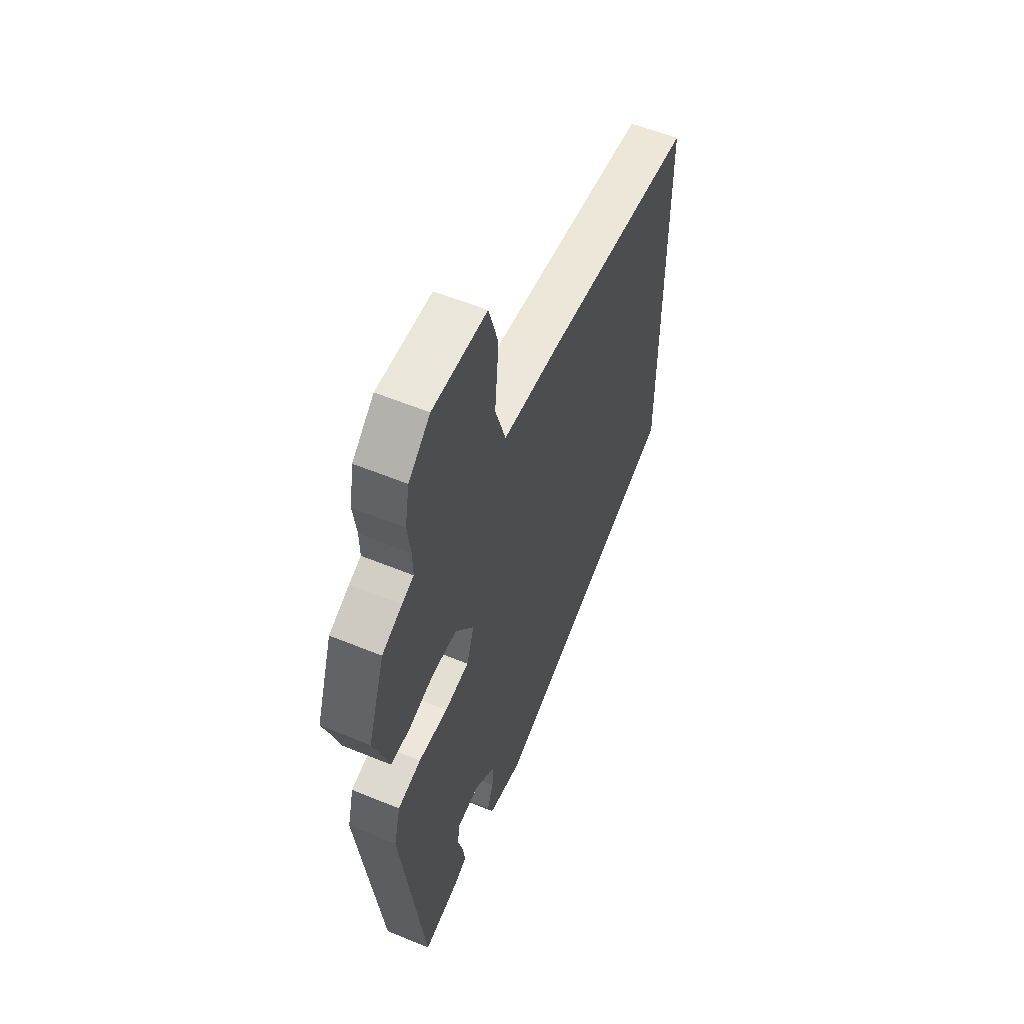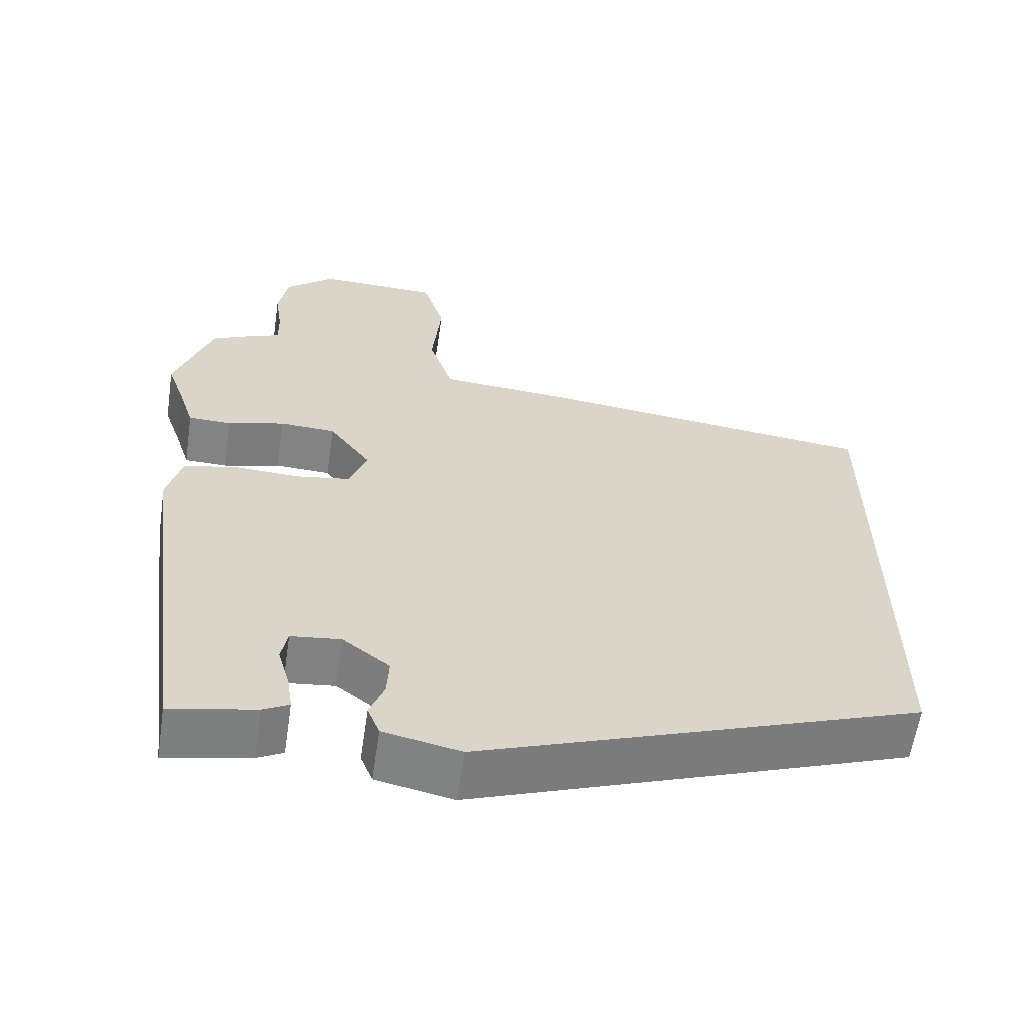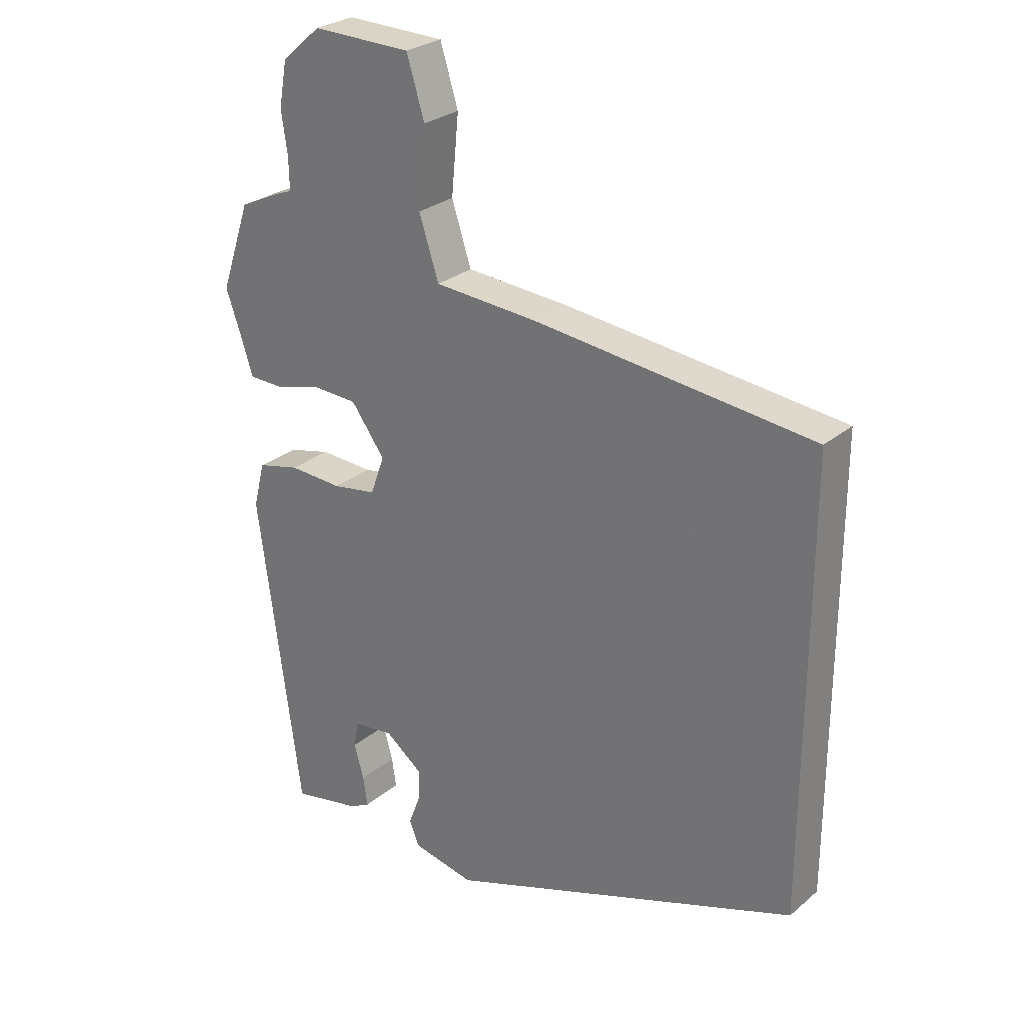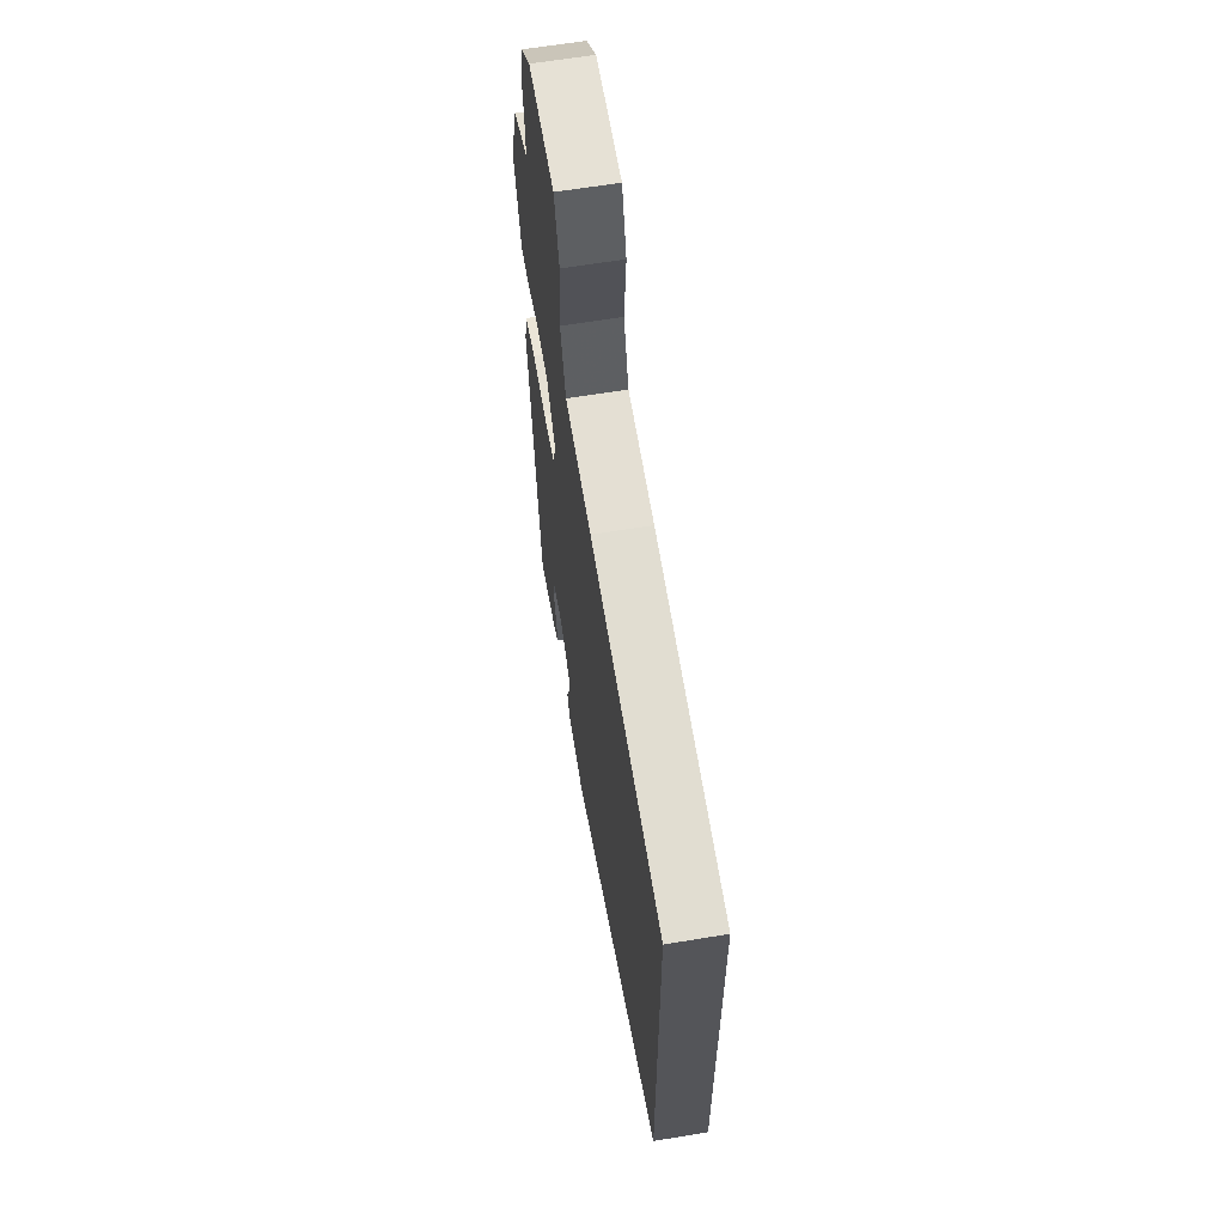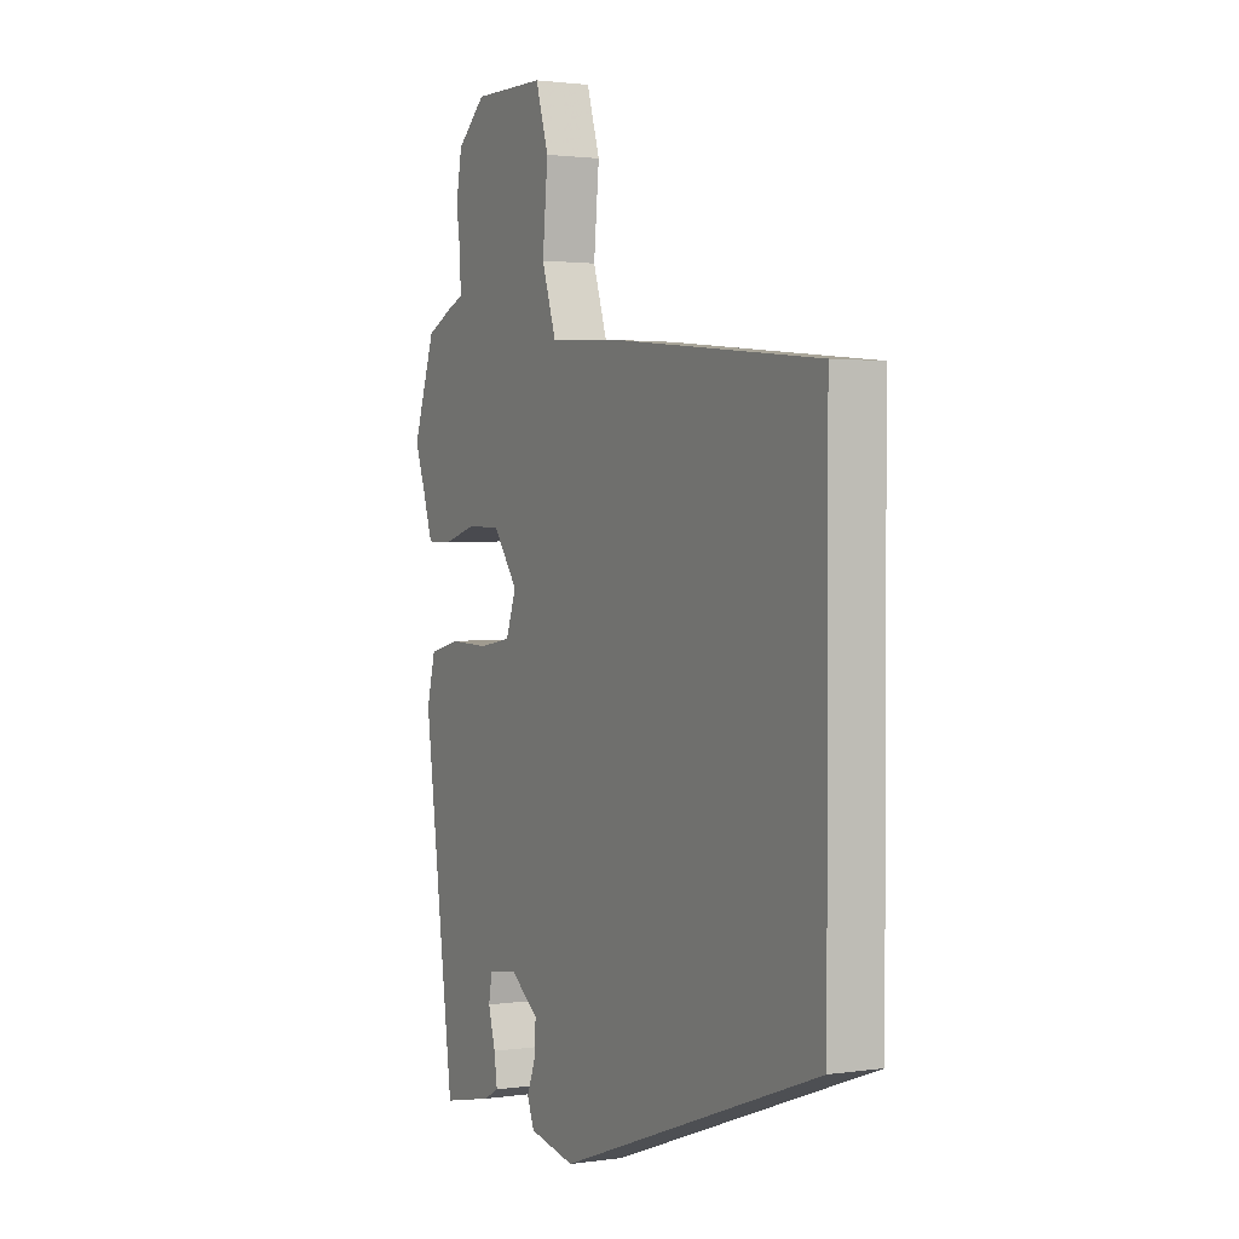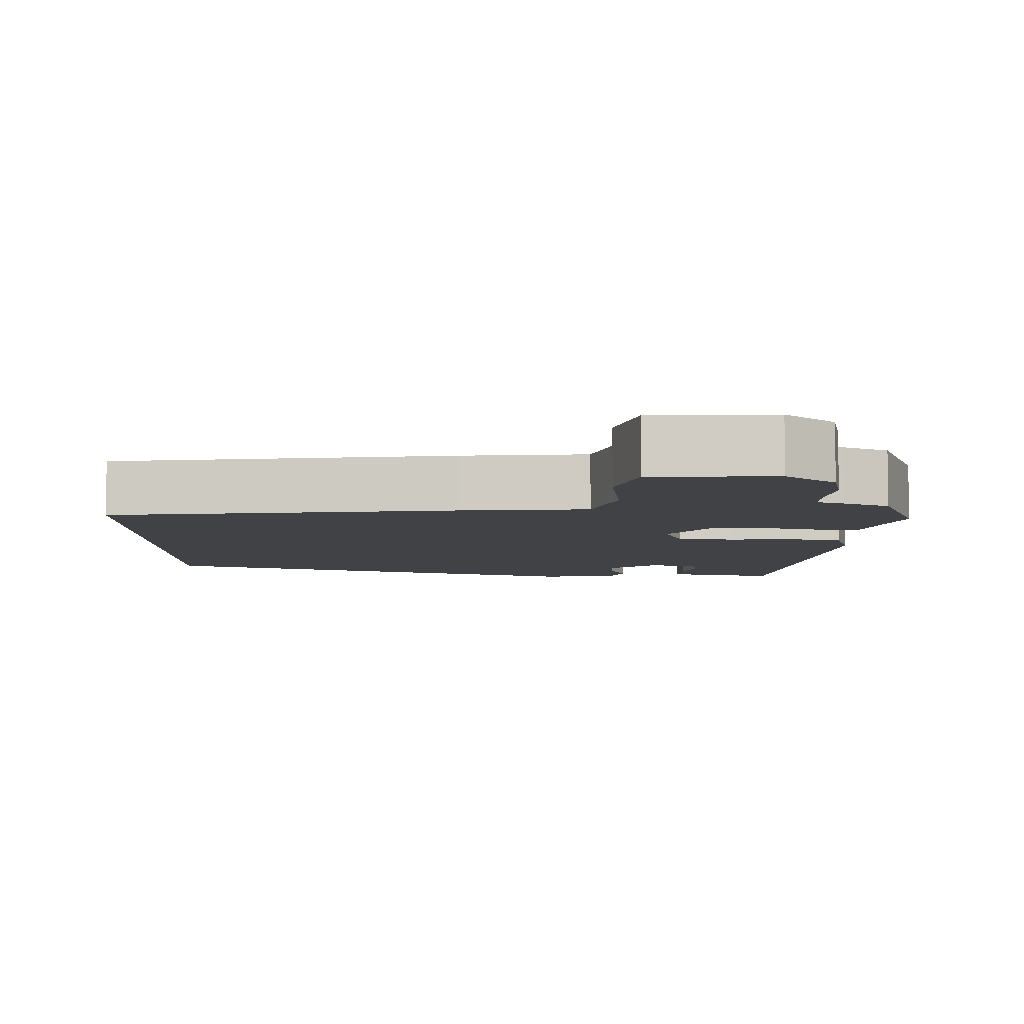
<metadata>
{"format":"obj","ext":"obj","renderer":"f3d","projection":"perspective","resolution":1024,"background":"white","views":[{"elev":56.6,"azim":113.3,"up":"+Z"},{"elev":-61.0,"azim":171.5,"up":"+Z"},{"elev":27.5,"azim":-141.5,"up":"+Z"},{"elev":63.2,"azim":-99.5,"up":"+Z"},{"elev":1.7,"azim":-117.6,"up":"+Z"},{"elev":-6.5,"azim":0.5,"up":"+Y"}]}
</metadata>
<code>
v -0.5 0.07 0.43
v -0.044 0.07 0.478
v 0.123 0.07 0.489
v 0.155 0.07 0.587
v 0.143 0.07 0.714
v 0.172 0.07 0.808
v 0.333 0.07 0.811
v 0.397 0.07 0.755
v 0.41 0.07 0.683
v 0.4 0.07 0.614
v 0.399 0.07 0.563
v 0.434 0.07 0.549
v 0.493 0.07 0.521
v 0.542 0.07 0.378
v 0.519 0.07 0.313
v 0.497 0.07 0.245
v 0.44 0.07 0.244
v 0.365 0.07 0.265
v 0.291 0.07 0.262
v 0.236 0.07 0.187
v 0.259 0.07 0.123
v 0.331 0.07 0.111
v 0.418 0.07 0.115
v 0.487 0.07 0.098
v 0.506 0.07 0.024
v 0.437 0.07 -0.493
v 0.325 0.07 -0.47
v 0.291 0.07 -0.452
v 0.298 0.07 -0.404
v 0.314 0.07 -0.347
v 0.306 0.07 -0.303
v 0.24 0.07 -0.295
v 0.178 0.07 -0.342
v 0.181 0.07 -0.394
v 0.2 0.07 -0.444
v 0.184 0.07 -0.484
v 0.082 0.07 -0.505
v -0.5 0.07 -0.295
v -0.5 0 0.43
v -0.044 0 0.478
v 0.123 0 0.489
v 0.155 0 0.587
v 0.143 0 0.714
v 0.172 0 0.808
v 0.333 0 0.811
v 0.397 0 0.755
v 0.41 0 0.683
v 0.4 0 0.614
v 0.399 0 0.563
v 0.434 0 0.549
v 0.493 0 0.521
v 0.542 0 0.378
v 0.519 0 0.313
v 0.497 0 0.245
v 0.44 0 0.244
v 0.365 0 0.265
v 0.291 0 0.262
v 0.236 0 0.187
v 0.259 0 0.123
v 0.331 0 0.111
v 0.418 0 0.115
v 0.487 0 0.098
v 0.506 0 0.024
v 0.437 0 -0.493
v 0.325 0 -0.47
v 0.291 0 -0.452
v 0.298 0 -0.404
v 0.314 0 -0.347
v 0.306 0 -0.303
v 0.24 0 -0.295
v 0.178 0 -0.342
v 0.181 0 -0.394
v 0.2 0 -0.444
v 0.184 0 -0.484
v 0.082 0 -0.505
v -0.5 0 -0.295
f 37 38 1
f 36 37 1
f 35 36 1
f 34 35 1
f 1 2 3
f 34 1 3
f 33 34 3
f 32 33 3 4
f 31 32 4 5
f 30 31 5
f 28 29 30
f 27 28 30
f 26 27 30
f 25 26 30
f 24 25 30
f 22 23 24 30
f 21 22 30
f 20 21 30
f 20 30 5
f 8 9 10
f 7 8 10
f 6 7 10
f 5 6 10
f 20 5 10
f 19 20 10
f 18 19 10 11
f 11 12 13
f 18 11 13
f 17 18 13
f 16 17 13
f 15 16 13
f 13 14 15
f 39 76 75
f 39 75 74
f 39 74 73
f 39 73 72
f 41 40 39
f 41 39 72
f 41 72 71
f 42 41 71 70
f 43 42 70 69
f 43 69 68
f 68 67 66
f 68 66 65
f 68 65 64
f 68 64 63
f 68 63 62
f 68 62 61 60
f 68 60 59
f 68 59 58
f 43 68 58
f 48 47 46
f 48 46 45
f 48 45 44
f 48 44 43
f 48 43 58
f 48 58 57
f 49 48 57 56
f 51 50 49
f 51 49 56
f 51 56 55
f 51 55 54
f 51 54 53
f 53 52 51
f 1 39 40 2
f 2 40 41 3
f 3 41 42 4
f 4 42 43 5
f 5 43 44 6
f 6 44 45 7
f 7 45 46 8
f 8 46 47 9
f 9 47 48 10
f 10 48 49 11
f 11 49 50 12
f 12 50 51 13
f 13 51 52 14
f 14 52 53 15
f 15 53 54 16
f 16 54 55 17
f 17 55 56 18
f 18 56 57 19
f 19 57 58 20
f 20 58 59 21
f 21 59 60 22
f 22 60 61 23
f 23 61 62 24
f 24 62 63 25
f 25 63 64 26
f 26 64 65 27
f 27 65 66 28
f 28 66 67 29
f 29 67 68 30
f 30 68 69 31
f 31 69 70 32
f 32 70 71 33
f 33 71 72 34
f 34 72 73 35
f 35 73 74 36
f 36 74 75 37
f 37 75 76 38
f 38 76 39 1

</code>
